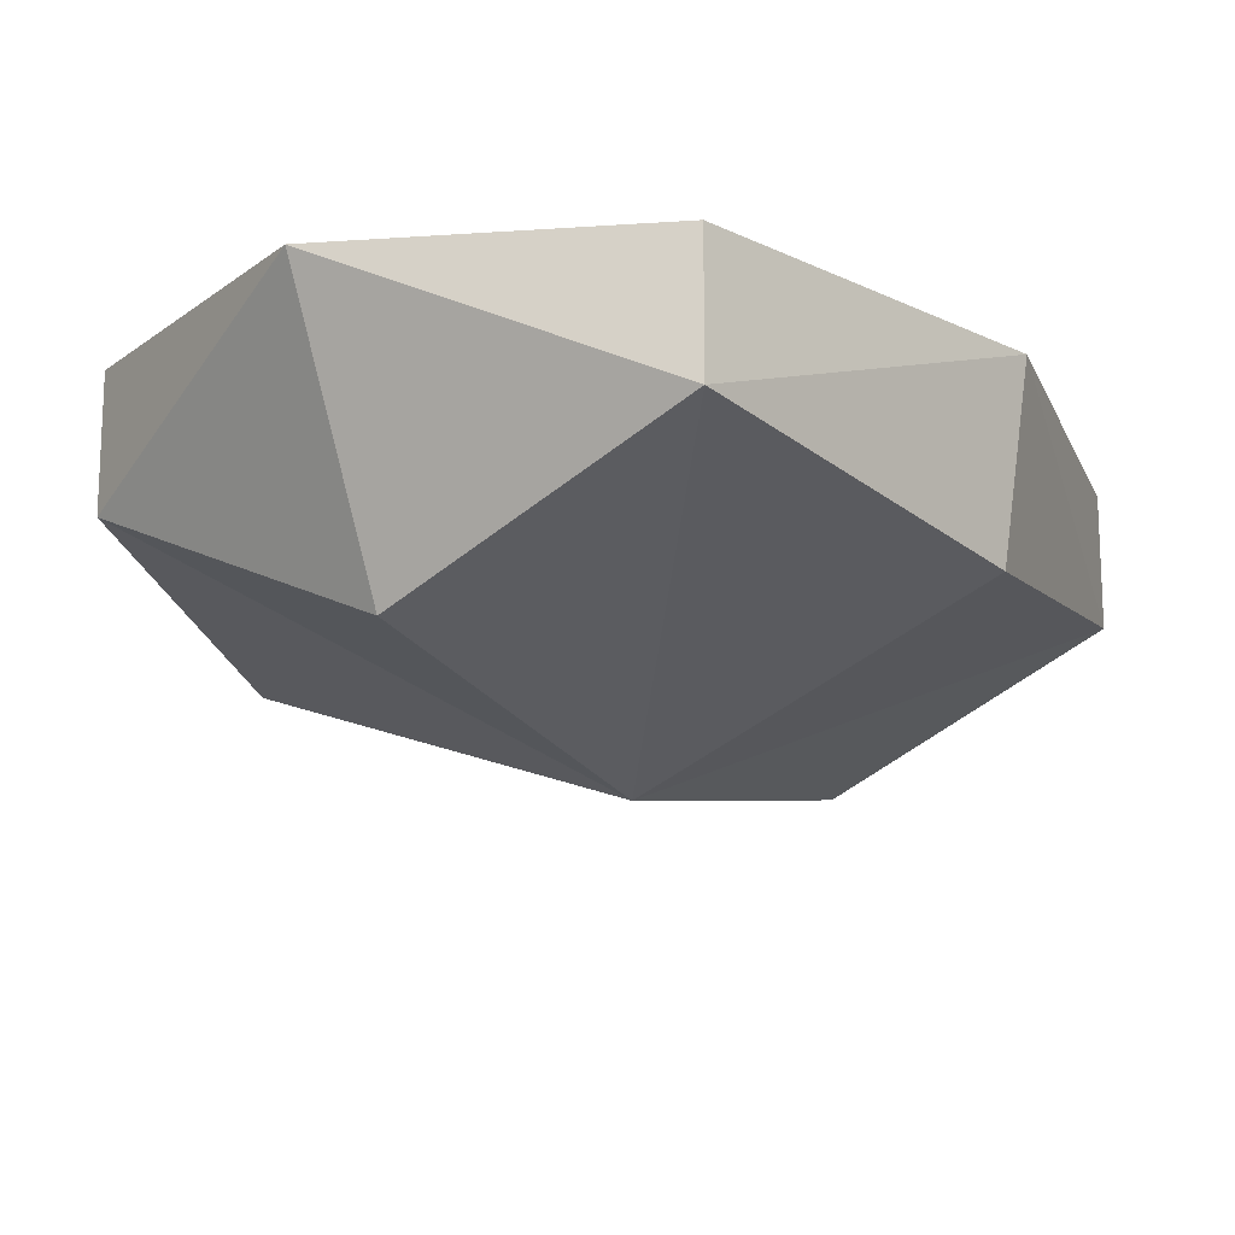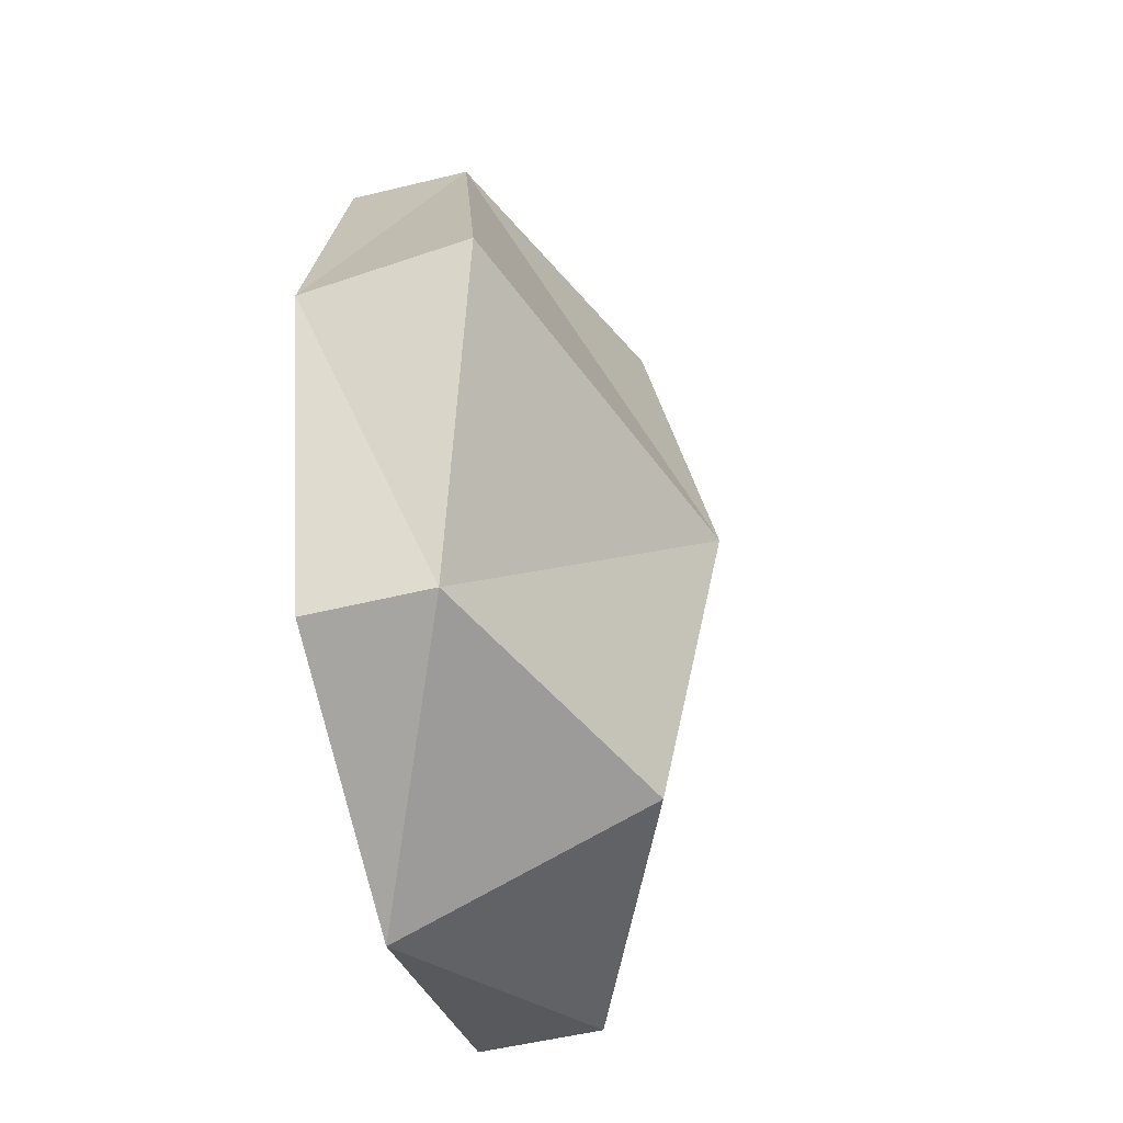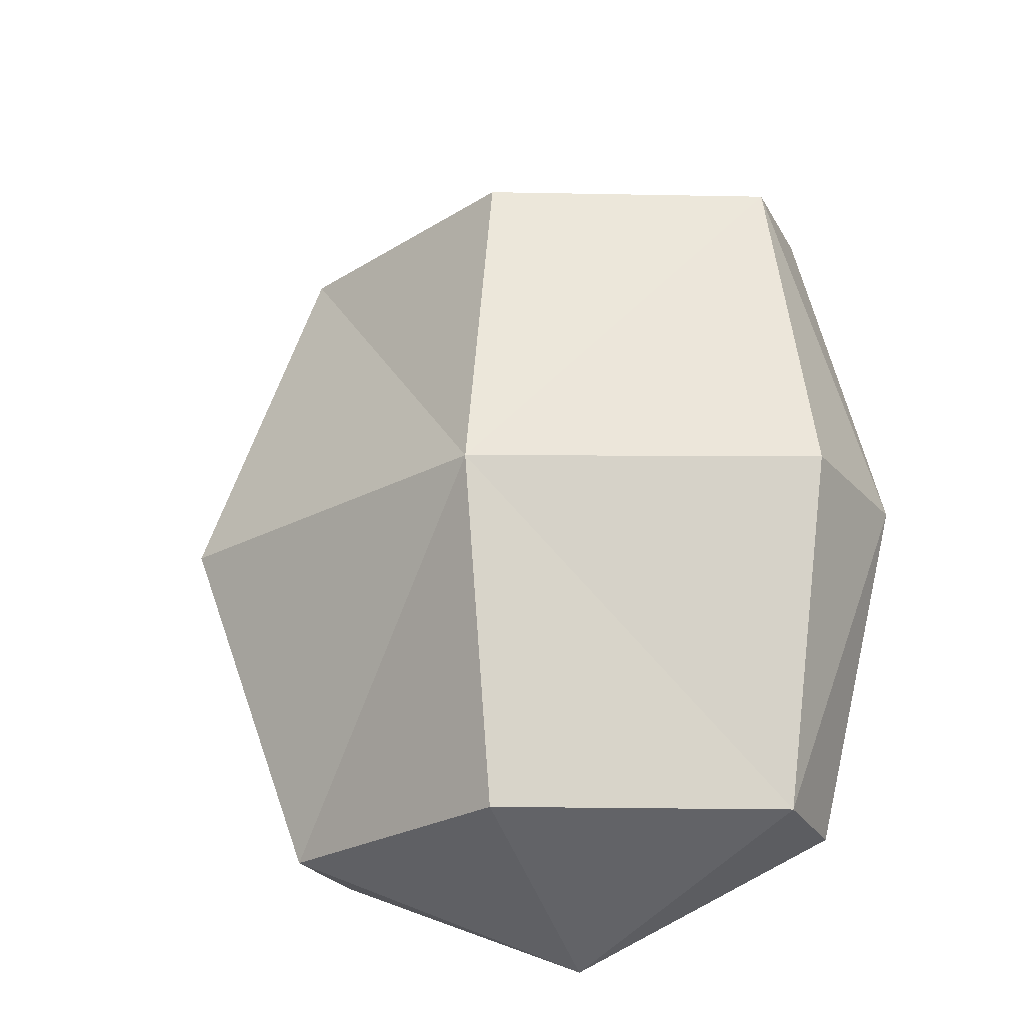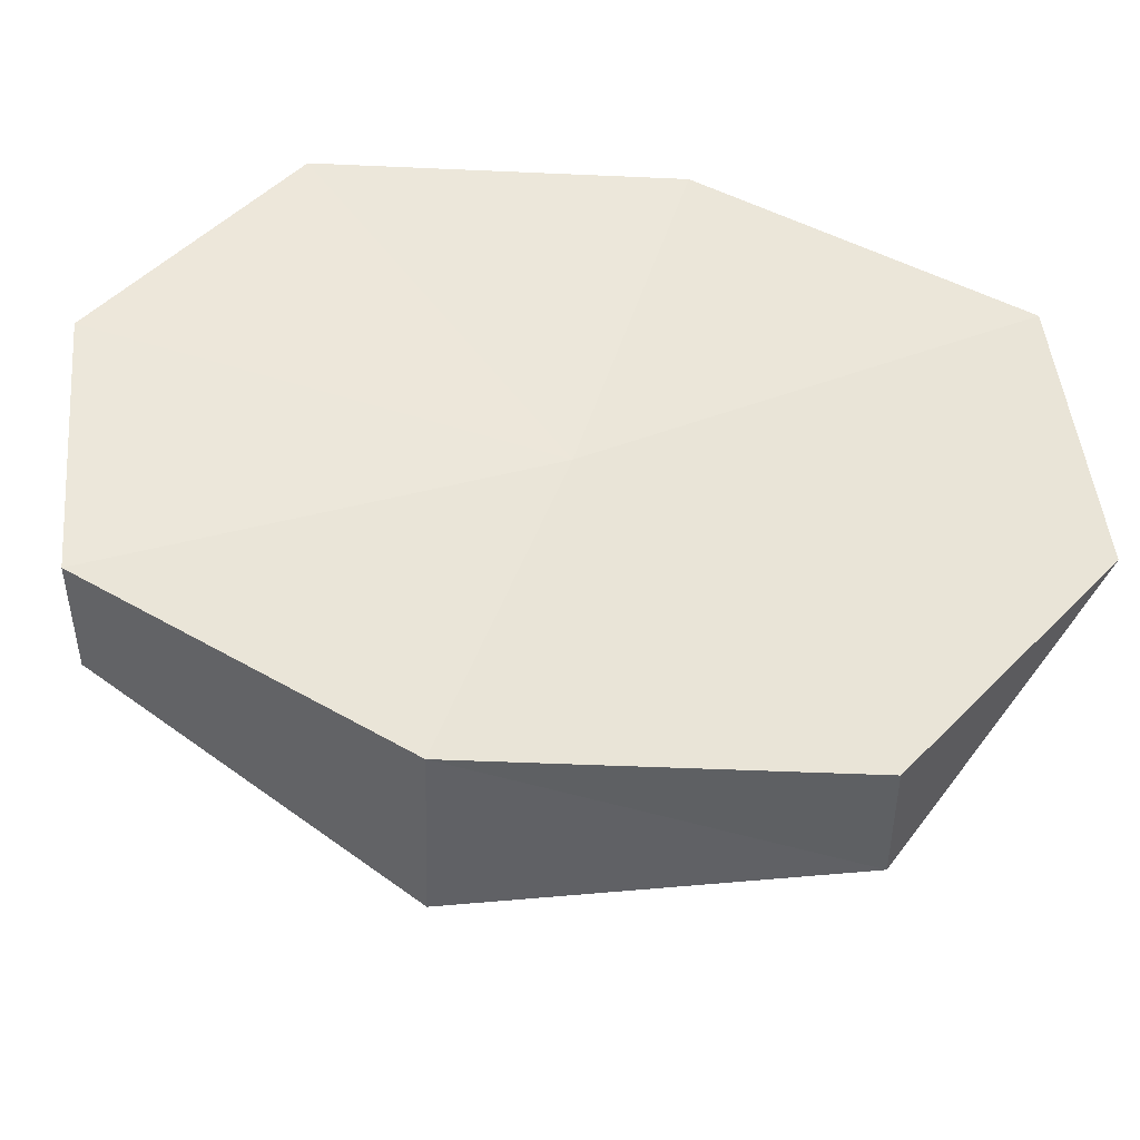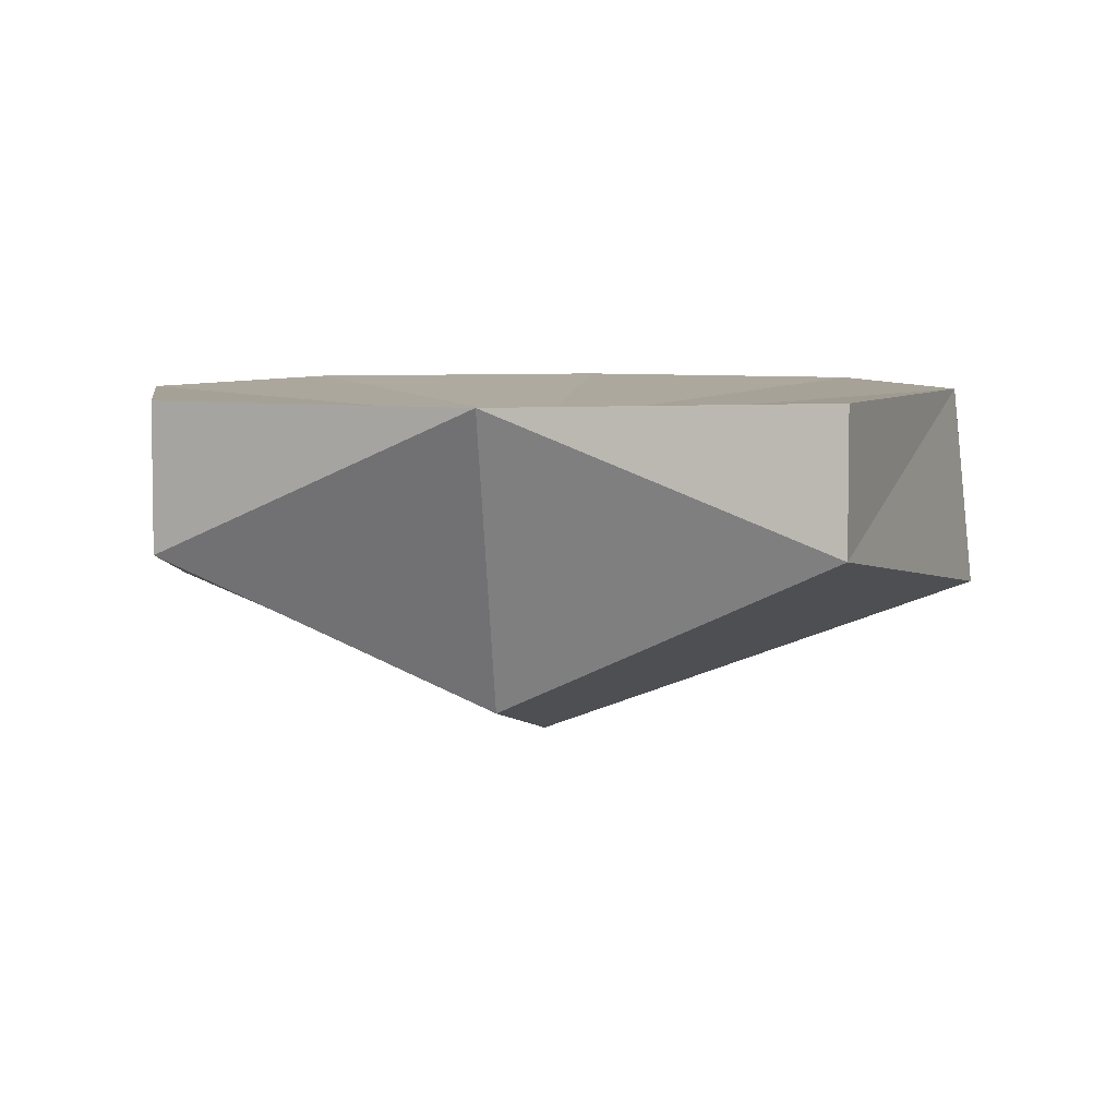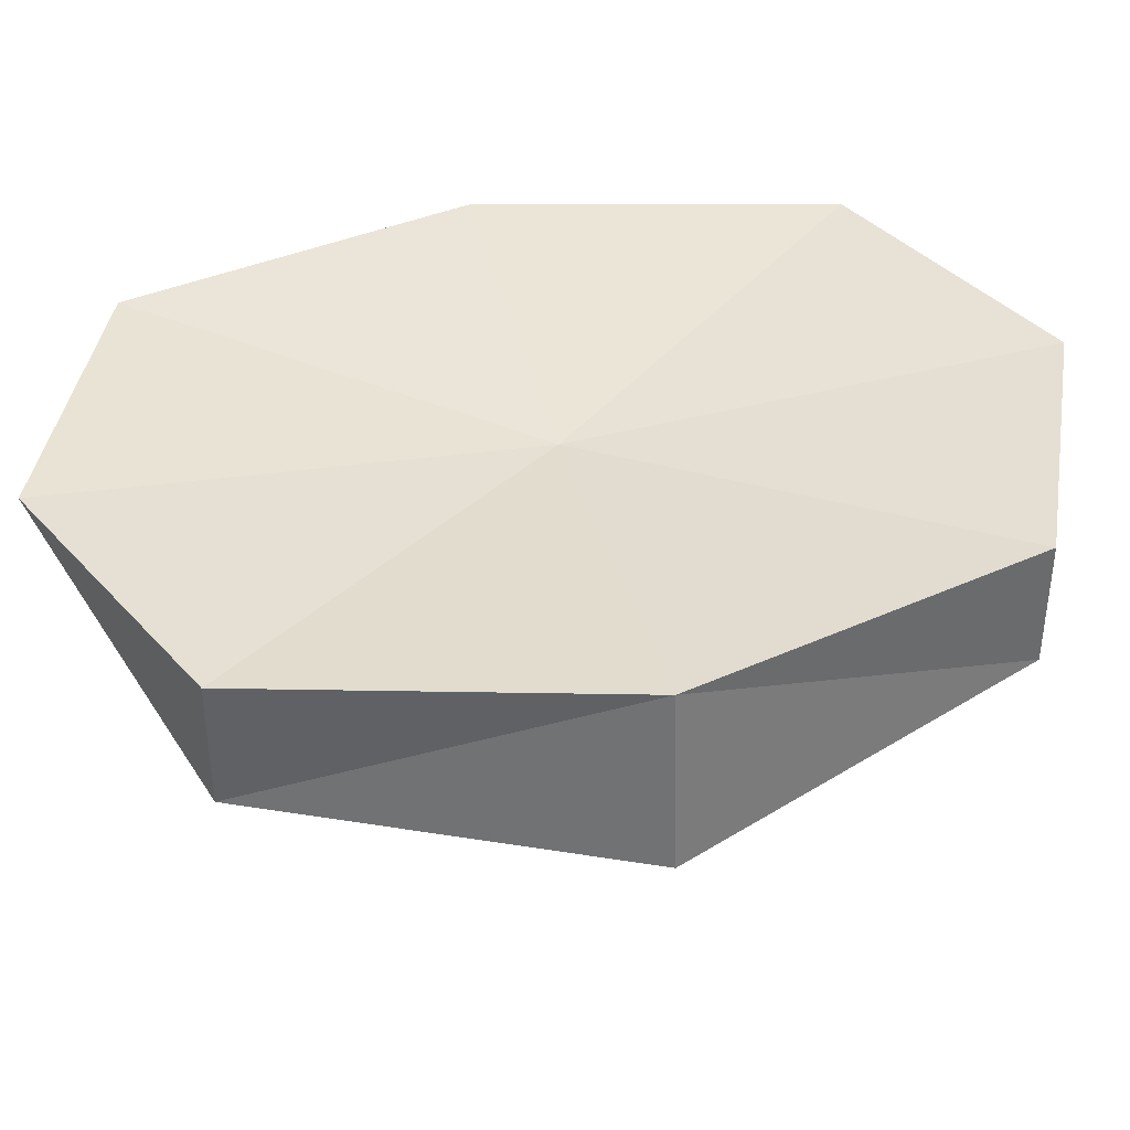
<metadata>
{"format":"obj","ext":"obj","renderer":"f3d","projection":"perspective","resolution":1024,"background":"white","views":[{"elev":-16.4,"azim":31.7,"up":"+Y"},{"elev":-52.7,"azim":-75.3,"up":"+Z"},{"elev":-23.6,"azim":22.3,"up":"+Z"},{"elev":47.7,"azim":-72.2,"up":"+Y"},{"elev":5.6,"azim":-174.1,"up":"+Y"},{"elev":39.5,"azim":-104.1,"up":"+Y"}]}
</metadata>
<code>
o Walnut01c
v 6.2e-05 0.004991 -0.02568
v 6.2e-05 -0 -1.6e-05
v 6.2e-05 0.004991 0.02565
v 0.02001 0.01392 -0.02568
v 0.02457 0.01022 -1.6e-05
v 0.02001 0.01392 0.02565
v 0.000155 0.02068 -1.6e-05
v 6.2e-05 0.02285 0.03438
v 6.2e-05 0.02285 -0.0341
v -0.01988 0.02285 -0.02568
v -0.01988 0.01392 -0.02568
v -0.02814 0.01022 -1.6e-05
v -0.01988 0.01392 0.02565
v 0.02642 0.02285 -1.6e-05
v 0.02001 0.02285 -0.02568
v 0.02001 0.02285 0.02565
v -0.01988 0.02285 0.02565
v -0.02691 0.02285 -1.6e-05
f 8 3 6
f 2 4 5
f 2 6 3
f 1 9 4
f 4 9 15
f 15 7 14
f 16 7 8
f 7 10 18
f 7 17 8
f 8 17 13
f 18 11 12
f 18 13 17
f 8 13 3
f 11 2 12
f 13 2 3
f 11 9 1
f 6 14 16
f 4 14 5
f 16 8 6
f 10 9 11
f 2 1 4
f 2 5 6
f 15 9 7
f 16 14 7
f 7 9 10
f 7 18 17
f 18 10 11
f 18 12 13
f 11 1 2
f 13 12 2
f 6 5 14
f 4 15 14

</code>
